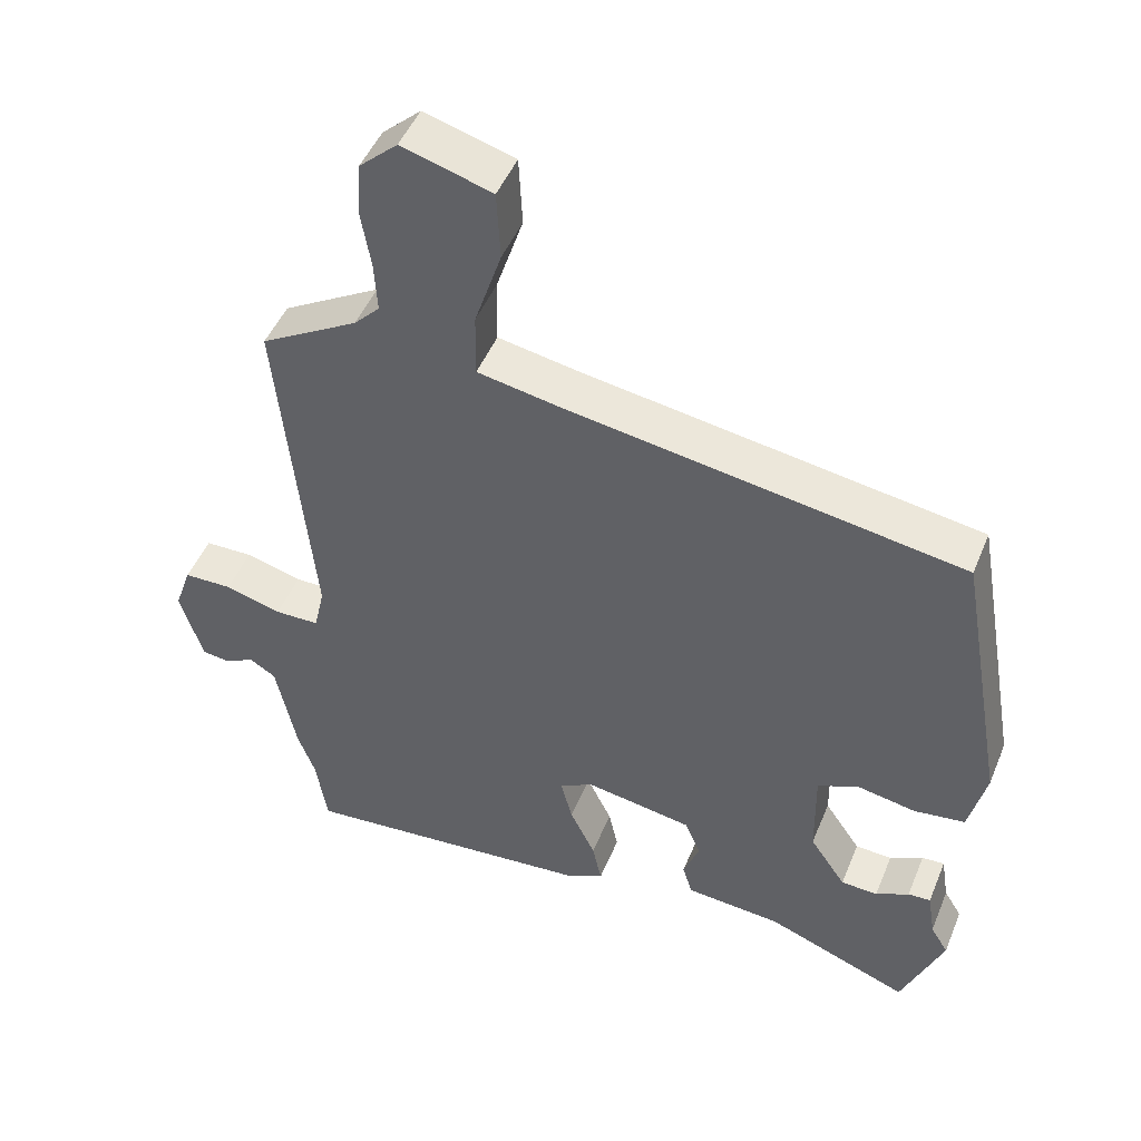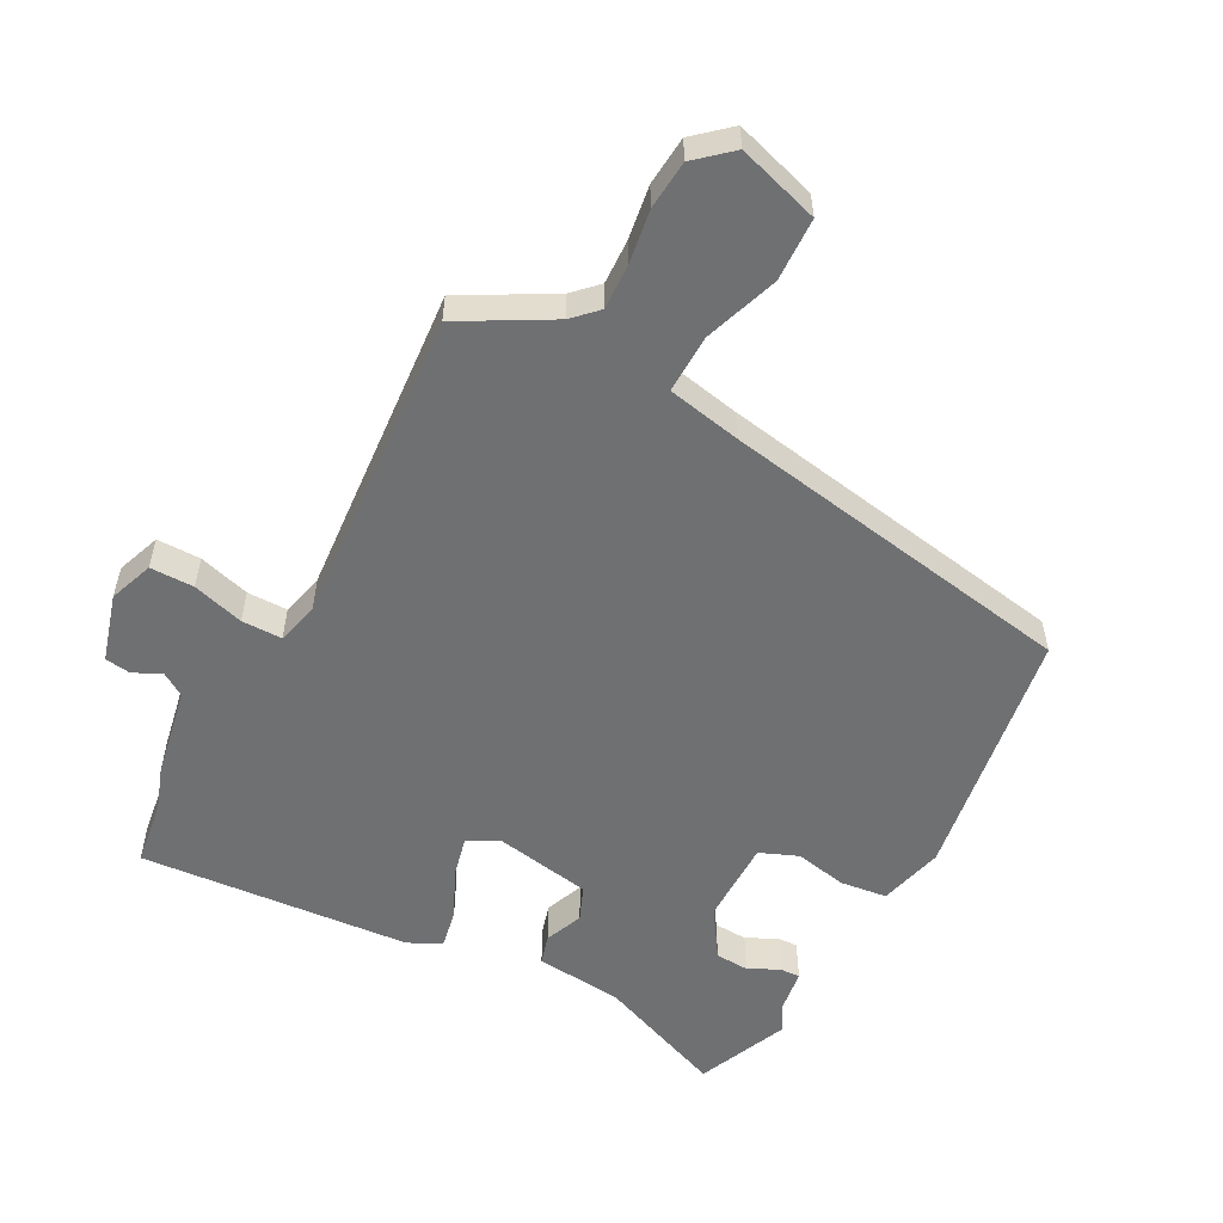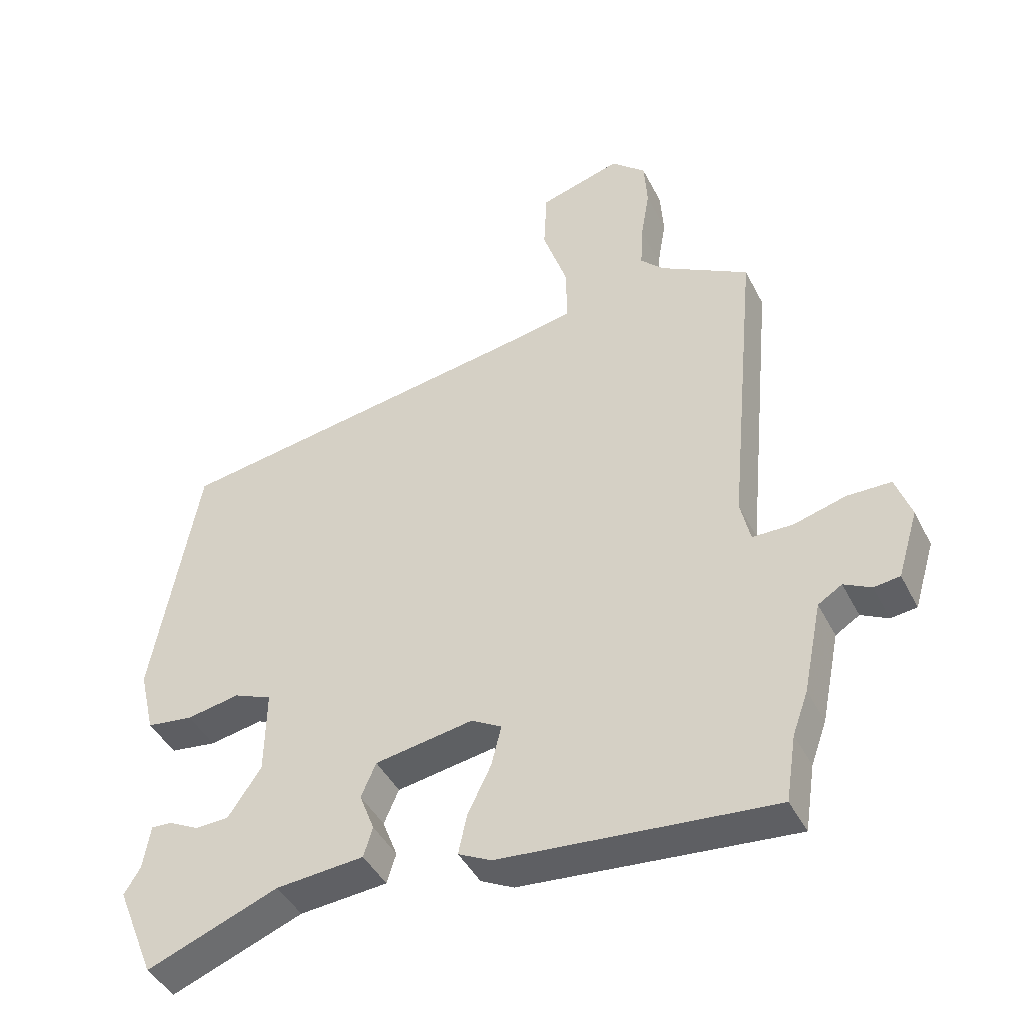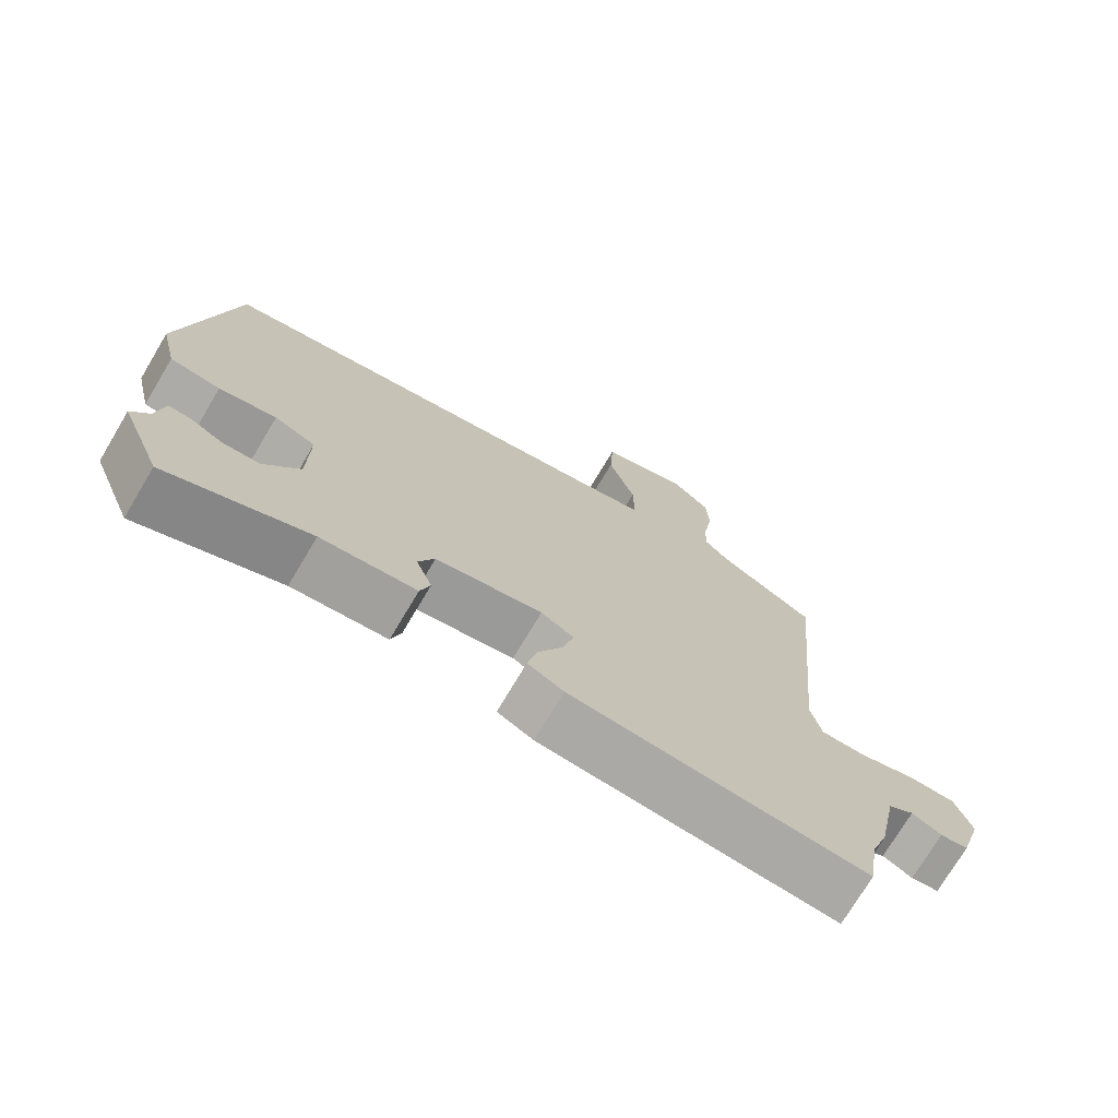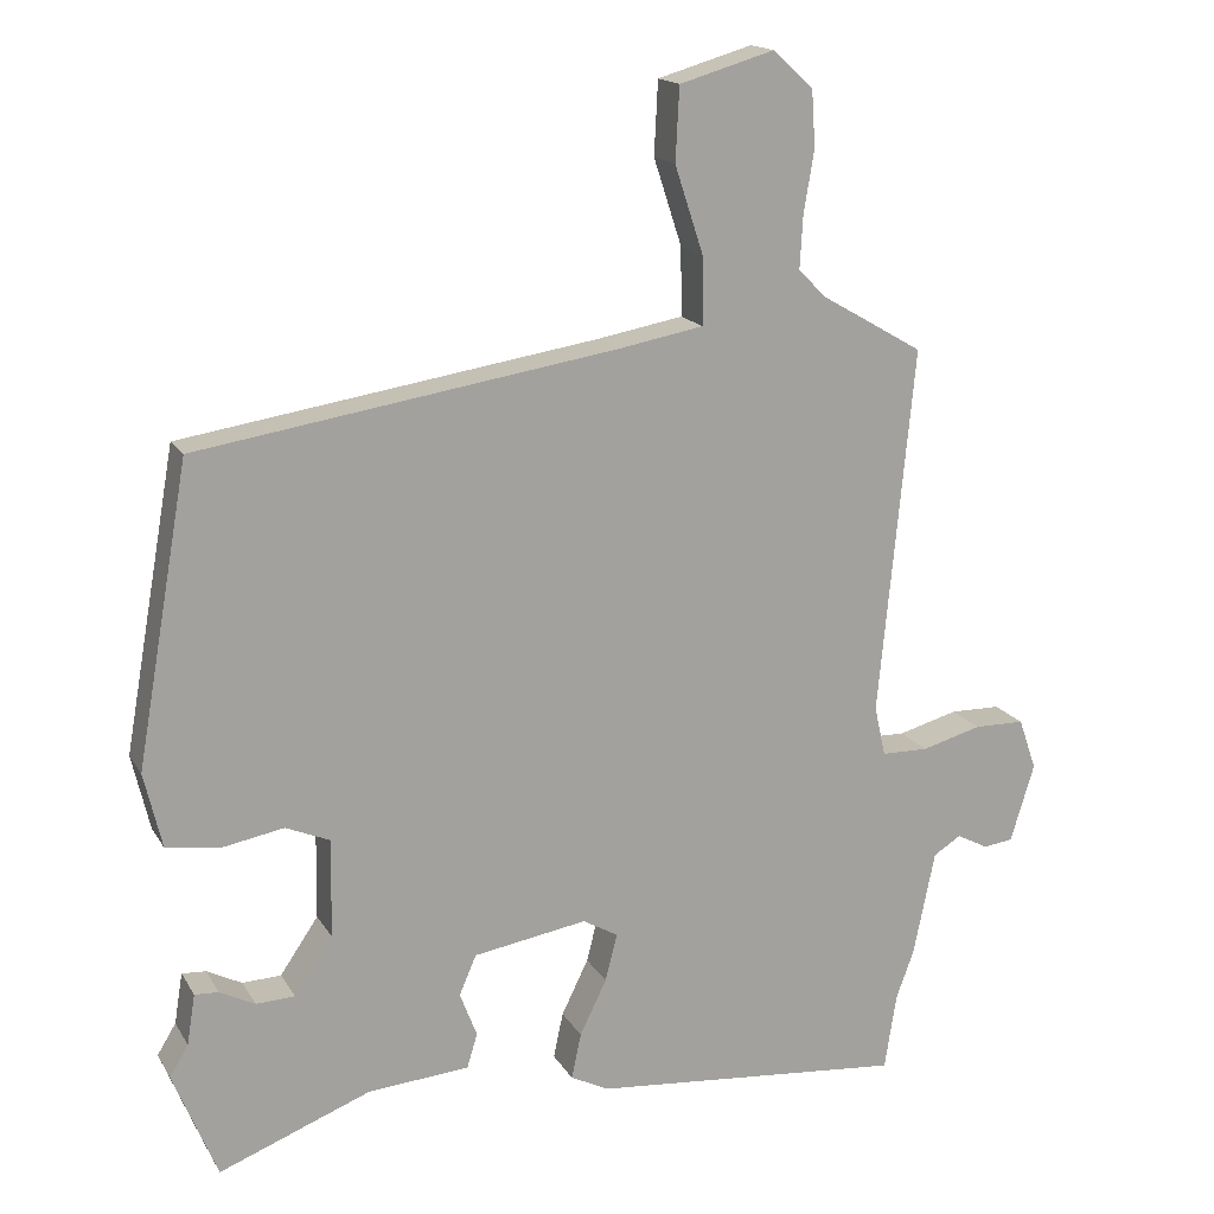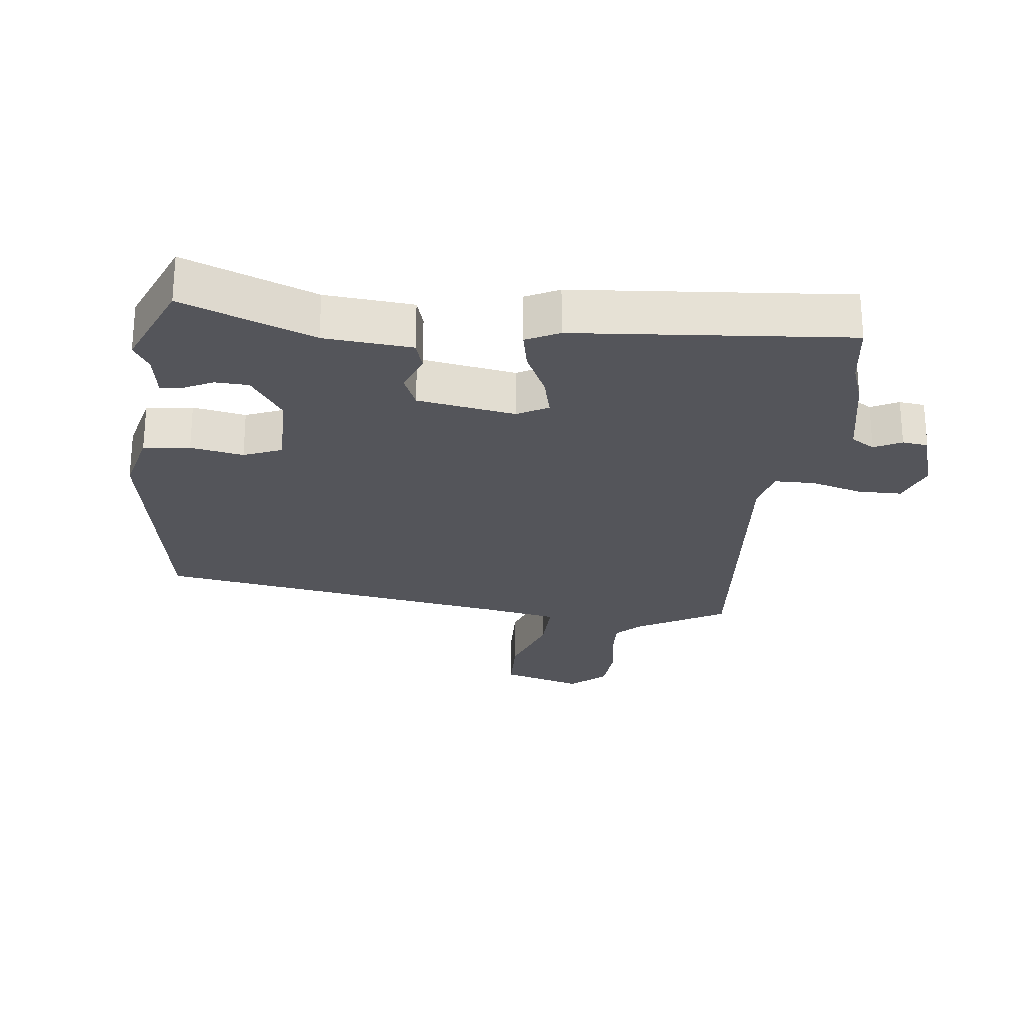
<metadata>
{"format":"obj","ext":"obj","renderer":"f3d","projection":"perspective","resolution":1024,"background":"white","views":[{"elev":47.9,"azim":21.8,"up":"+Z"},{"elev":-54.8,"azim":-29.0,"up":"+Y"},{"elev":-43.8,"azim":-154.4,"up":"+Z"},{"elev":-73.6,"azim":149.2,"up":"+Z"},{"elev":16.6,"azim":158.7,"up":"+Z"},{"elev":-24.9,"azim":172.9,"up":"+Y"}]}
</metadata>
<code>
v 0.531 0.07 -0.423
v 0.472 0.07 -0.568
v 0.269 0.07 -0.49
v 0.133 0.07 -0.479
v 0.119 0.07 -0.433
v 0.142 0.07 -0.373
v 0.119 0.07 -0.32
v -0.033 0.07 -0.295
v -0.08 0.07 -0.322
v -0.064 0.07 -0.385
v -0.028 0.07 -0.459
v -0.015 0.07 -0.52
v -0.066 0.07 -0.546
v -0.487 0.07 -0.585
v -0.503 0.07 -0.483
v -0.527 0.07 -0.417
v -0.556 0.07 -0.276
v -0.593 0.07 -0.253
v -0.635 0.07 -0.275
v -0.675 0.07 -0.27
v -0.707 0.07 -0.165
v -0.683 0.07 -0.096
v -0.615 0.07 -0.095
v -0.535 0.07 -0.117
v -0.472 0.07 -0.116
v -0.457 0.07 -0.049
v -0.504 0.07 0.442
v -0.366 0.07 0.522
v -0.33 0.07 0.559
v -0.334 0.07 0.629
v -0.348 0.07 0.712
v -0.343 0.07 0.788
v -0.289 0.07 0.837
v -0.162 0.07 0.8
v -0.157 0.07 0.702
v -0.195 0.07 0.586
v -0.196 0.07 0.495
v -0.081 0.07 0.474
v 0.478 0.07 0.387
v 0.548 0.07 -0.01
v 0.524 0.07 -0.111
v 0.452 0.07 -0.121
v 0.37 0.07 -0.106
v 0.311 0.07 -0.131
v 0.313 0.07 -0.263
v 0.364 0.07 -0.338
v 0.416 0.07 -0.34
v 0.463 0.07 -0.316
v 0.495 0.07 -0.314
v 0.506 0.07 -0.382
v 0.531 0 -0.423
v 0.472 0 -0.568
v 0.269 0 -0.49
v 0.133 0 -0.479
v 0.119 0 -0.433
v 0.142 0 -0.373
v 0.119 0 -0.32
v -0.033 0 -0.295
v -0.08 0 -0.322
v -0.064 0 -0.385
v -0.028 0 -0.459
v -0.015 0 -0.52
v -0.066 0 -0.546
v -0.487 0 -0.585
v -0.503 0 -0.483
v -0.527 0 -0.417
v -0.556 0 -0.276
v -0.593 0 -0.253
v -0.635 0 -0.275
v -0.675 0 -0.27
v -0.707 0 -0.165
v -0.683 0 -0.096
v -0.615 0 -0.095
v -0.535 0 -0.117
v -0.472 0 -0.116
v -0.457 0 -0.049
v -0.504 0 0.442
v -0.366 0 0.522
v -0.33 0 0.559
v -0.334 0 0.629
v -0.348 0 0.712
v -0.343 0 0.788
v -0.289 0 0.837
v -0.162 0 0.8
v -0.157 0 0.702
v -0.195 0 0.586
v -0.196 0 0.495
v -0.081 0 0.474
v 0.478 0 0.387
v 0.548 0 -0.01
v 0.524 0 -0.111
v 0.452 0 -0.121
v 0.37 0 -0.106
v 0.311 0 -0.131
v 0.313 0 -0.263
v 0.364 0 -0.338
v 0.416 0 -0.34
v 0.463 0 -0.316
v 0.495 0 -0.314
v 0.506 0 -0.382
f 47 48 49 50
f 1 2 3
f 50 1 3
f 47 50 3
f 46 47 3
f 4 5 6
f 3 4 6
f 46 3 6
f 45 46 6
f 44 45 6 7
f 41 42 43
f 40 41 43
f 39 40 43
f 38 39 43
f 37 38 43 44
f 34 35 36
f 33 34 36
f 32 33 36
f 31 32 36
f 30 31 36
f 29 30 36 37
f 44 7 8
f 37 44 8
f 29 37 8
f 28 29 8
f 22 23 24
f 21 22 24
f 20 21 24
f 19 20 24
f 18 19 24
f 17 18 24 25
f 15 16 17 25
f 15 25 26
f 14 15 26
f 13 14 26
f 12 13 26
f 11 12 26
f 10 11 26
f 28 8 9
f 27 28 9
f 26 27 9
f 9 10 26
f 100 99 98 97
f 53 52 51
f 53 51 100
f 53 100 97
f 53 97 96
f 56 55 54
f 56 54 53
f 56 53 96
f 56 96 95
f 57 56 95 94
f 93 92 91
f 93 91 90
f 93 90 89
f 93 89 88
f 94 93 88 87
f 86 85 84
f 86 84 83
f 86 83 82
f 86 82 81
f 86 81 80
f 87 86 80 79
f 58 57 94
f 58 94 87
f 58 87 79
f 58 79 78
f 74 73 72
f 74 72 71
f 74 71 70
f 74 70 69
f 74 69 68
f 75 74 68 67
f 75 67 66 65
f 76 75 65
f 76 65 64
f 76 64 63
f 76 63 62
f 76 62 61
f 76 61 60
f 59 58 78
f 59 78 77
f 59 77 76
f 76 60 59
f 1 51 52 2
f 2 52 53 3
f 3 53 54 4
f 4 54 55 5
f 5 55 56 6
f 6 56 57 7
f 7 57 58 8
f 8 58 59 9
f 9 59 60 10
f 10 60 61 11
f 11 61 62 12
f 12 62 63 13
f 13 63 64 14
f 14 64 65 15
f 15 65 66 16
f 16 66 67 17
f 17 67 68 18
f 18 68 69 19
f 19 69 70 20
f 20 70 71 21
f 21 71 72 22
f 22 72 73 23
f 23 73 74 24
f 24 74 75 25
f 25 75 76 26
f 26 76 77 27
f 27 77 78 28
f 28 78 79 29
f 29 79 80 30
f 30 80 81 31
f 31 81 82 32
f 32 82 83 33
f 33 83 84 34
f 34 84 85 35
f 35 85 86 36
f 36 86 87 37
f 37 87 88 38
f 38 88 89 39
f 39 89 90 40
f 40 90 91 41
f 41 91 92 42
f 42 92 93 43
f 43 93 94 44
f 44 94 95 45
f 45 95 96 46
f 46 96 97 47
f 47 97 98 48
f 48 98 99 49
f 49 99 100 50
f 50 100 51 1

</code>
